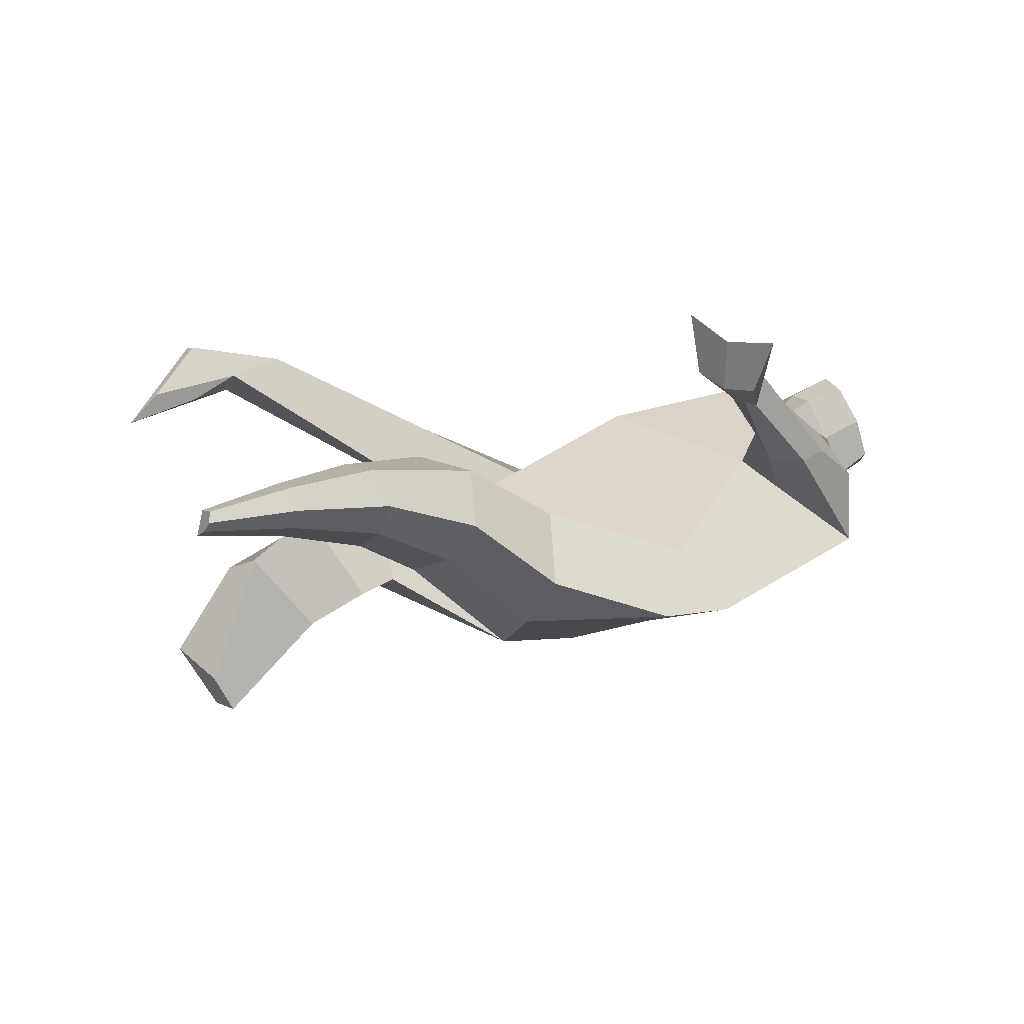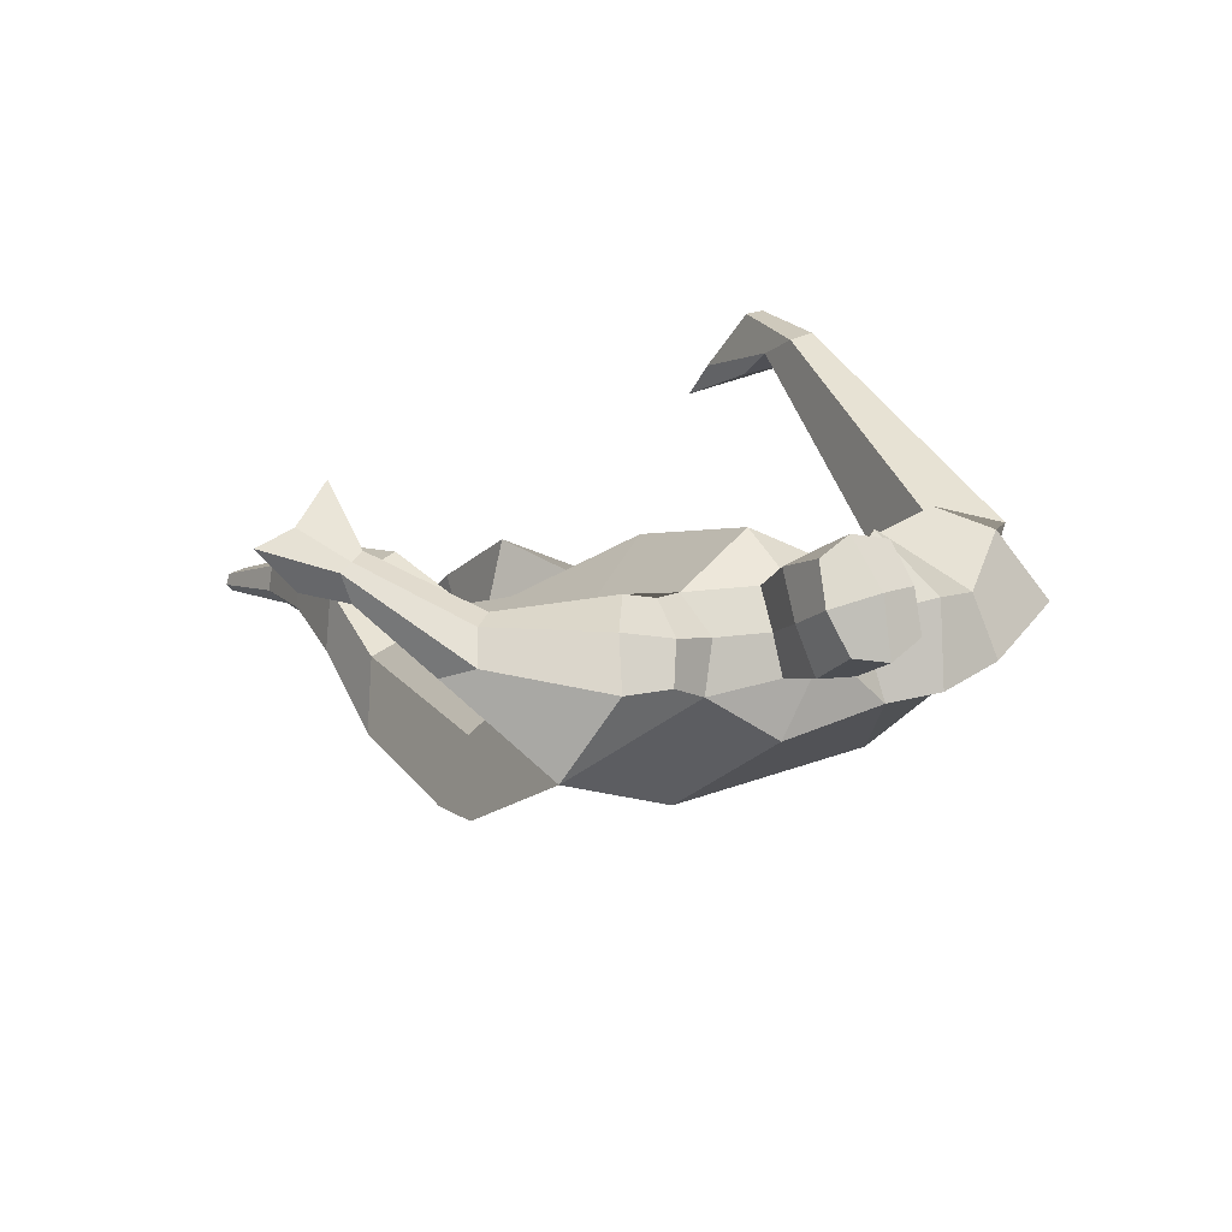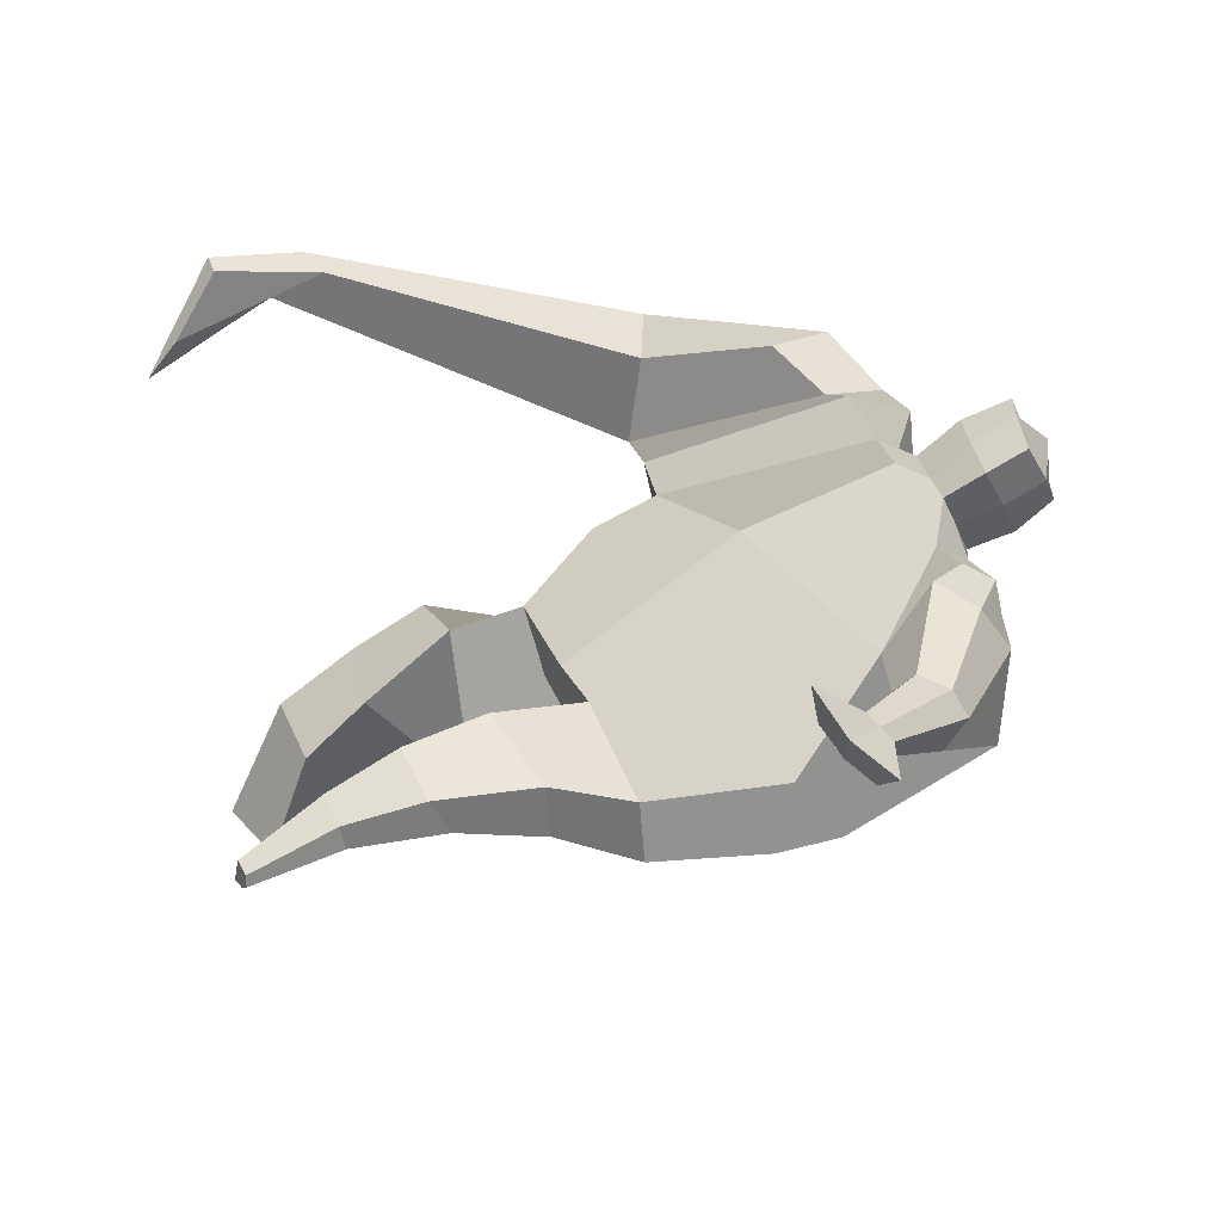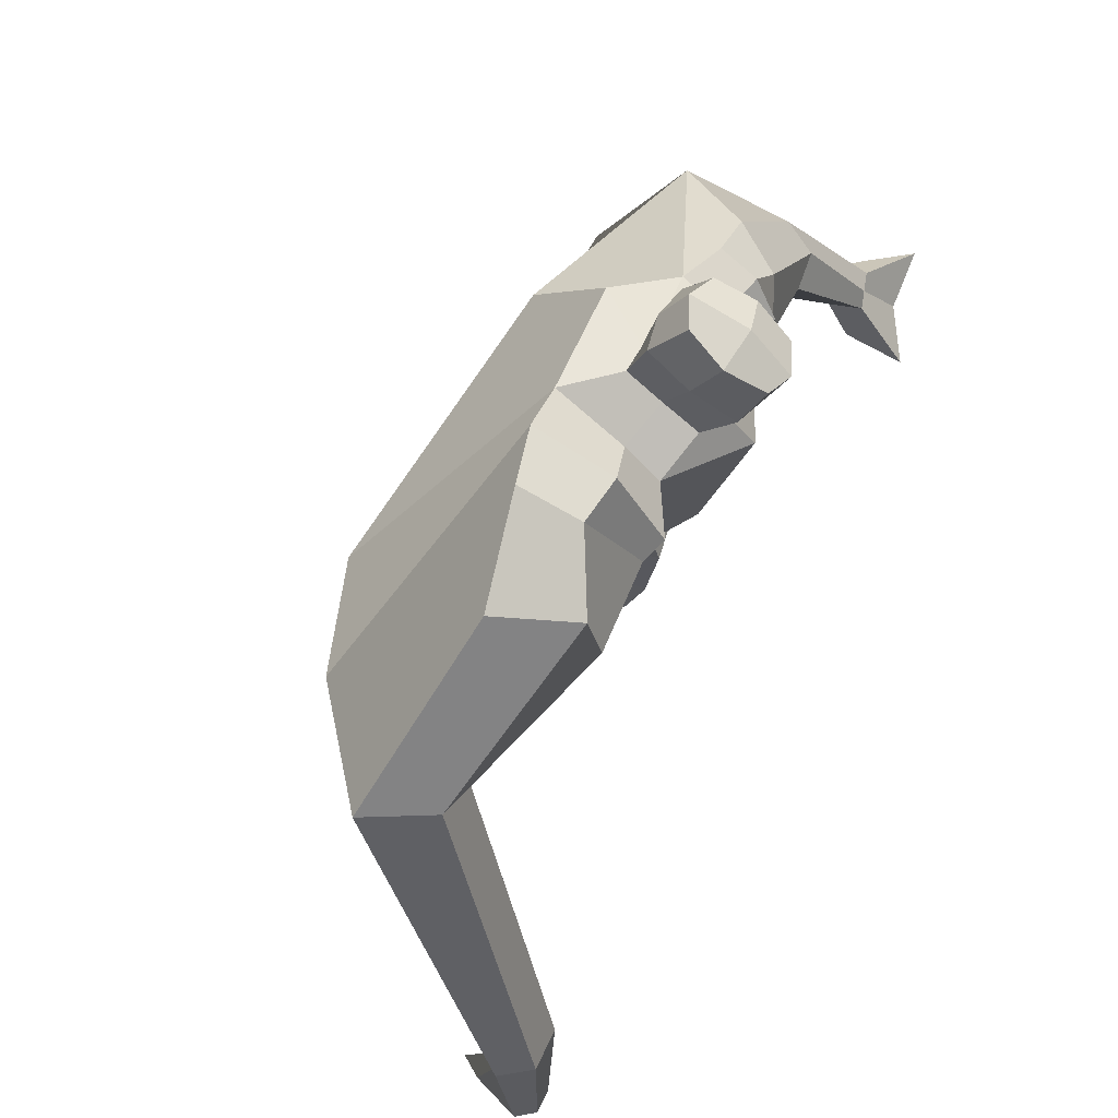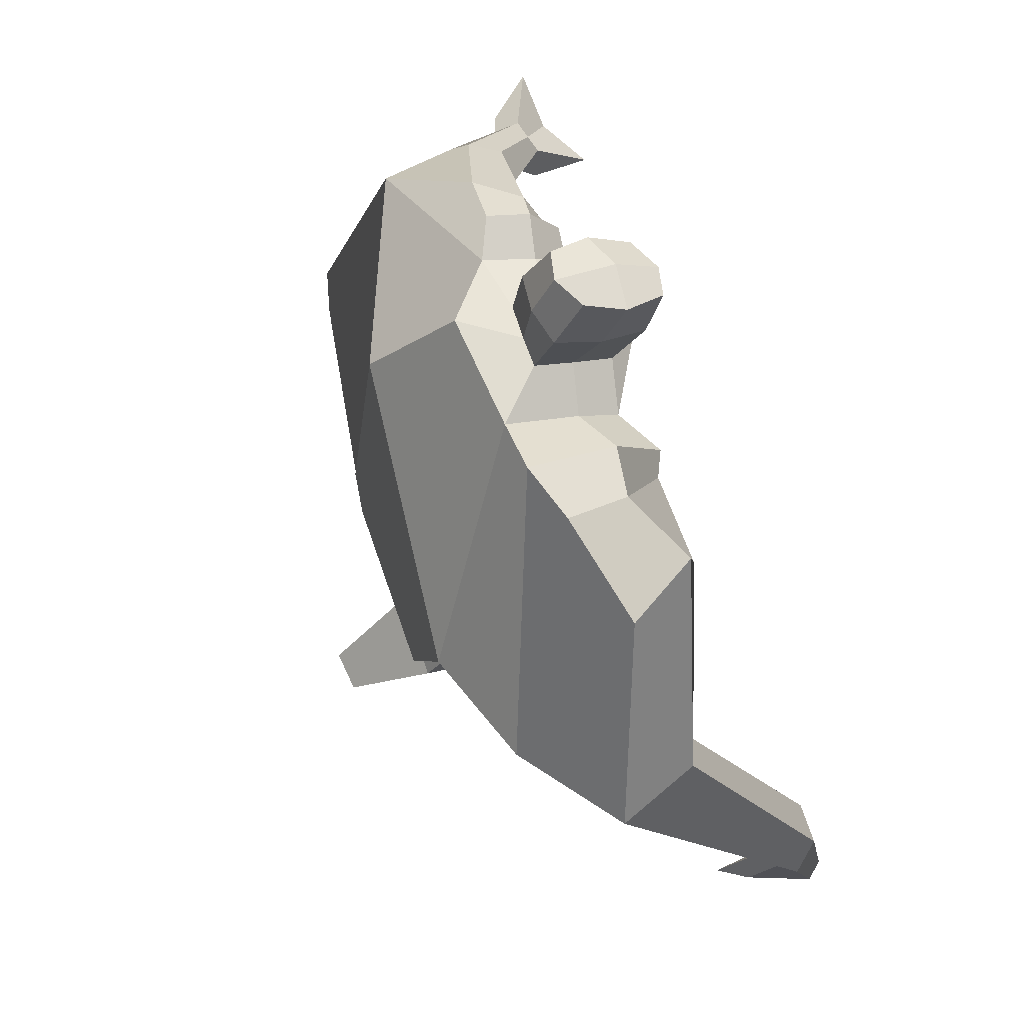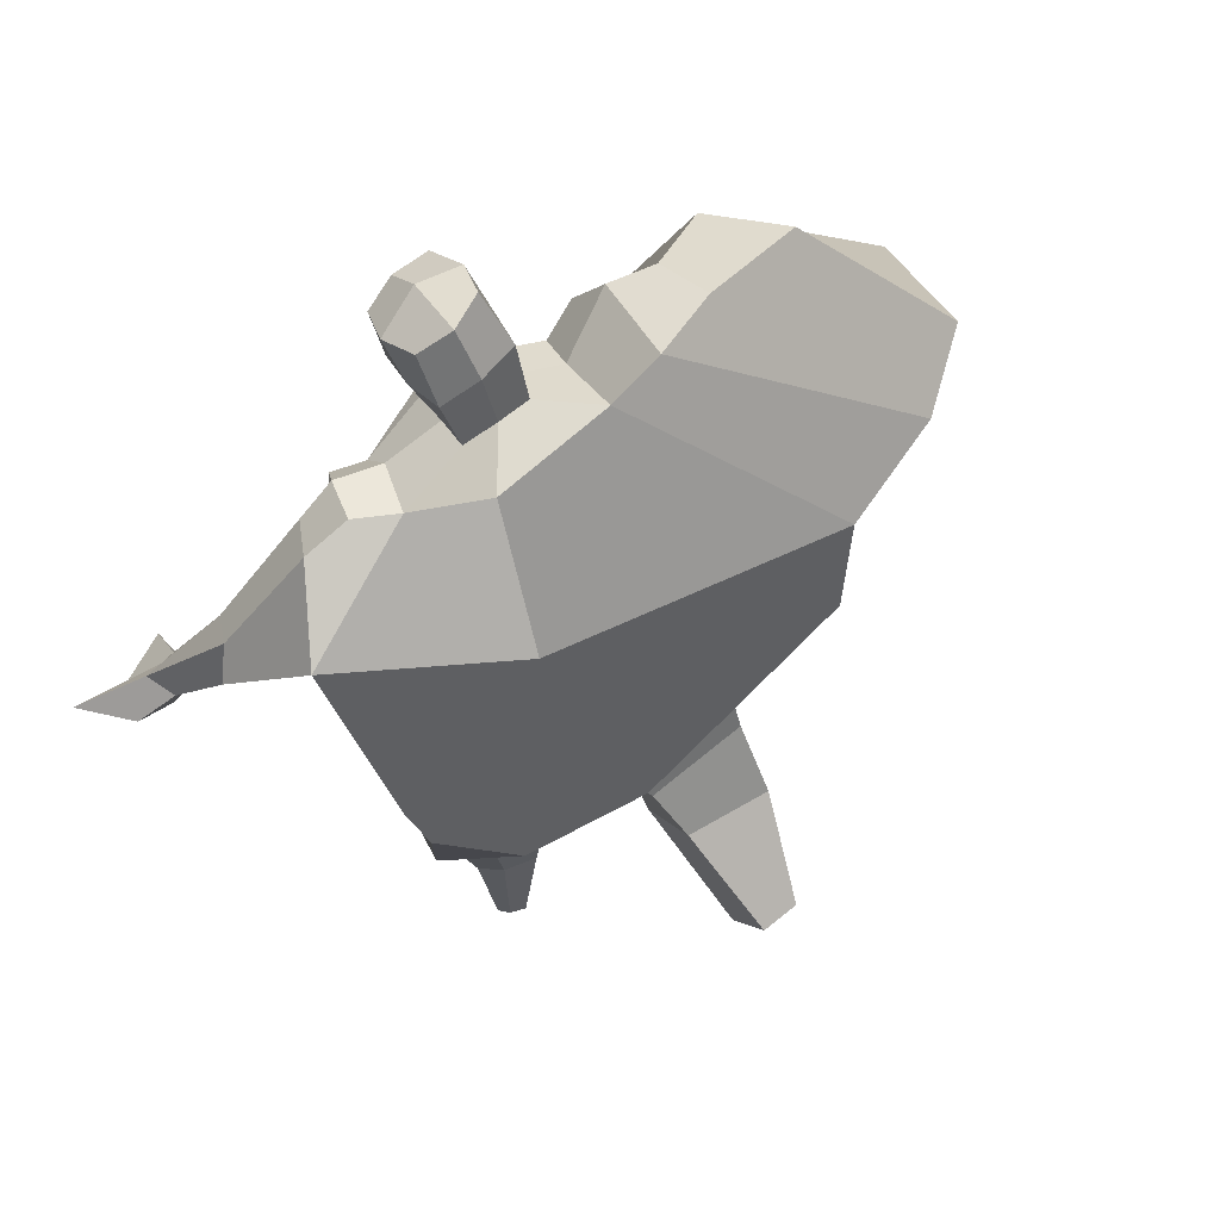
<metadata>
{"format":"obj","ext":"obj","renderer":"f3d","projection":"perspective","resolution":1024,"background":"white","views":[{"elev":-2.8,"azim":59.7,"up":"+Z"},{"elev":15.7,"azim":137.6,"up":"+Z"},{"elev":42.0,"azim":63.0,"up":"+Z"},{"elev":66.7,"azim":-60.2,"up":"+Y"},{"elev":77.1,"azim":-107.3,"up":"+Y"},{"elev":62.2,"azim":147.0,"up":"+Y"}]}
</metadata>
<code>
o monstruo_grande
v 0.4788 1.975 0.3219
v 0.5176 1.135 0.1069
v -0.646 1.802 0.1768
v -0.3136 1.155 0.2125
v 0.7406 2.254 0.03656
v 0.6022 1.561 -0.2425
v -0.7472 2.014 -0.2496
v -0.6742 1.736 -0.3189
v -0.2464 2.385 0.4852
v 0.3036 2.263 0.4959
v -0.3825 2.355 0.5773
v -1.101 2.042 -0.1048
v -0.2182 2.564 0.1337
v 0.3412 2.404 0.2338
v -0.9516 1.916 0.05629
v -0.3809 2.64 0.1518
v -0.7301 2.272 0.5763
v -1.394 1.946 0.1553
v -1.123 1.992 0.3603
v -0.9057 2.593 0.3132
v -0.5696 2.679 0.2149
v -0.4539 2.314 0.5487
v -1.081 1.924 0.05165
v -1.678 0.6816 0.8206
v -1.553 0.6637 0.8708
v -1.523 0.4967 0.6639
v -1.599 0.5076 0.6332
v 0.4326 2.171 0.4959
v 0.6081 2.361 0.2833
v 0.4115 2.286 0.5047
v 0.4703 2.417 0.2875
v 0.7064 1.865 0.4018
v 0.895 1.933 0.295
v 0.7172 1.939 0.4509
v 0.8492 2.049 0.3391
v 0.875 1.643 0.5036
v 0.98 1.668 0.4668
v 0.9149 1.637 0.6015
v 1.018 1.67 0.5615
v 0.8775 1.506 0.5798
v 1.093 1.574 0.5005
v 0.8979 1.46 0.7702
v 1.221 1.558 0.6443
v -0.08254 2.432 0.5163
v 0.1267 2.4 0.5104
v -0.06537 2.54 0.2729
v 0.14 2.504 0.2691
v -0.02658 2.734 0.6787
v 0.1788 2.665 0.6467
v -0.02386 2.859 0.4303
v 0.1807 2.791 0.3972
v -0.5097 1.188 -0.00662
v -0.3864 1.2 -0.2154
v -0.04201 1.277 -0.3331
v -0.6979 1.848 -0.04863
v 0.5436 1.141 -0.1317
v 0.3281 1.156 -0.2606
v 0.03225 1.526 -0.3206
v -0.0316 1.146 0.1975
v 0.5739 2.055 0.2289
v -0.2297 2.448 0.3623
v -0.3898 2.608 0.4237
v -0.8897 1.995 -0.05892
v 0.3019 2.392 0.393
v -0.7554 2.5 0.5412
v -1.3 2.093 0.3988
v -0.5424 2.597 0.4096
v -1.628 0.6699 0.8757
v -1.534 0.3919 0.5434
v 0.544 2.278 0.4309
v 0.4436 2.397 0.4194
v 0.7817 1.872 0.3005
v 0.8108 2.005 0.4401
v 0.9268 1.658 0.4839
v 0.9666 1.653 0.5814
v 0.9772 1.536 0.5168
v 1.045 1.503 0.6646
v -0.07498 2.485 0.393
v 0.1309 2.453 0.3889
v -0.05647 2.798 0.5554
v 0.2113 2.726 0.5217
v -1.439 0.9947 0.8316
v -1.489 0.8214 0.7566
v -1.653 0.9964 0.7459
v -1.606 0.8382 0.7093
v -1.539 0.6661 0.6527
v -1.57 0.9733 0.8391
v -0.01892 1.756 0.514
v 0.2052 2.135 -0.1832
v 0.1487 2.511 0.08947
v 0.04307 2.264 0.6376
v 0.03243 2.522 0.2689
v 0.02665 2.414 0.5117
v 0.07864 2.843 0.3759
v 0.07567 2.681 0.6999
v 0.0813 2.812 0.5637
v 0.1737 2.66 0.3094
v 0.1676 2.521 0.5946
v -0.06862 2.574 0.619
v -0.06485 2.715 0.3317
v -0.08343 2.646 0.4762
v 0.1856 2.59 0.4516
v 0.05366 2.697 0.3003
v 0.05008 2.537 0.6263
v 0.5569 1.646 -0.01186
v -0.5664 1.525 0.1996
v 0.6577 1.773 -0.2176
v 0.1617 1.147 0.2087
v -0.2904 0.243 -0.4606
v -0.4315 0.1699 -0.3572
v -0.4639 0.326 -0.5521
v -0.3293 0.3328 -0.5706
v 0.2541 -0.004149 0.09782
v 0.1833 -0.018 0.02014
v 0.2649 -0.00941 0.06005
v 0.2343 -0.01505 0.03305
v 0.1947 -0.0044 0.106
v 0.06273 0.8474 -0.07701
v 0.1068 0.6151 0.000838
v 0.1279 0.3131 0.02825
v 0.1545 0.2896 0.2067
v 0.148 0.5378 0.2788
v 0.1689 0.8134 0.3147
v 0.2772 0.2827 0.1858
v 0.3558 0.5322 0.2459
v 0.4604 0.8568 0.2499
v 0.3177 0.8484 -0.04876
v 0.2846 0.5985 0.03628
v 0.2337 0.3026 0.05152
v 0.2982 0.292 0.1065
v 0.3943 0.5834 0.1251
v 0.4866 0.8613 0.06102
v -0.229 0.867 0.2986
v -0.2295 0.5743 0.1191
v -0.2439 0.3717 -0.04431
v -0.527 0.399 -0.06502
v -0.5129 0.6491 0.07713
v -0.5099 0.8971 0.1666
v -0.5369 0.5775 -0.271
v -0.5203 0.807 -0.1265
v -0.5091 0.9317 -0.09716
v -0.1184 0.8583 -0.108
v -0.178 0.7697 -0.1609
v -0.2407 0.5987 -0.2681
f 89 7 13 90
f 8 7 89 58 54 53
f 6 56 57
f 3 106 4 59 88
f 6 107 5 60 1 105 2 56
f 61 13 16 62
f 5 14 31 29
f 88 1 10 91
f 67 21 20 65
f 13 7 12 16
f 3 9 11 15
f 55 3 15 63
f 66 19 17 65
f 23 22 17 19
f 83 82 25 26
f 15 11 22 23
f 62 16 21 67
f 69 26 25 68
f 87 84 24 68
f 86 83 26 69
f 84 85 27 24
f 70 29 31 71
f 70 28 34 73
f 10 1 28 30
f 64 10 30 71
f 34 32 36 38
f 60 5 33 72
f 5 29 35 33
f 28 1 32 34
f 37 39 43 41
f 73 34 38 75
f 33 35 39 37
f 72 33 37 74
f 76 41 43 77
f 74 37 41 76
f 38 36 40 42
f 75 38 42 77
f 102 97 51 81
f 91 10 45 93
f 90 13 46 92
f 61 9 44 78
f 64 14 47 79
f 96 94 50 80
f 101 99 48 80
f 104 98 49 95
f 103 100 50 94
f 8 53 52
f 8 52 4 106 3 55 7
f 54 58 89 5 107 6 57
f 100 101 80 50
f 95 96 80 48
f 10 64 79 45
f 13 61 78 46
f 98 102 81 49
f 39 75 77 43
f 36 74 76 40
f 40 76 77 42
f 32 72 74 36
f 35 73 75 39
f 1 60 72 32
f 14 64 71 31
f 29 70 73 35
f 28 70 71 30
f 85 86 69 27
f 82 87 68 25
f 27 69 68 24
f 11 62 67 22
f 18 66 65 20
f 7 55 63 12
f 22 67 65 17
f 9 61 62 11
f 19 66 87 82
f 12 18 20 21 16
f 66 18 84 87
f 23 19 82 83
f 49 81 96 95
f 97 103 94 51
f 99 104 95 48
f 81 51 94 96
f 14 90 92 47
f 9 91 93 44
f 3 88 91 9
f 5 89 90 14
f 44 93 104 99
f 47 92 103 97
f 45 79 102 98
f 46 78 101 100
f 92 46 100 103
f 93 45 98 104
f 78 44 99 101
f 79 47 97 102
f 59 4 52 53 54 108
f 136 110 109 135
f 121 120 114 117
f 139 111 110 136
f 135 109 112 144
f 144 112 111 139
f 111 112 109 110
f 117 114 116 115 113
f 124 121 117 113
f 120 129 116 114
f 130 124 113 115
f 129 130 115 116
f 57 56 132 127
f 127 132 131 128
f 128 131 130 129
f 56 2 126 132
f 132 126 125 131
f 131 125 124 130
f 54 57 127 118
f 118 127 128 119
f 119 128 129 120
f 2 108 123 126
f 126 123 122 125
f 125 122 121 124
f 108 54 118 123
f 123 118 119 122
f 122 119 120 121
f 54 142 141 53
f 142 143 140 141
f 143 144 139 140
f 4 133 142 54
f 133 134 143 142
f 134 135 144 143
f 53 141 138 52
f 141 140 137 138
f 140 139 136 137
f 52 138 133 4
f 138 137 134 133
f 137 136 135 134
f 105 1 88 59 108 2
f 86 85 83
f 83 85 18 23
f 63 15 23 18 12
f 84 18 85
l 52 106

</code>
